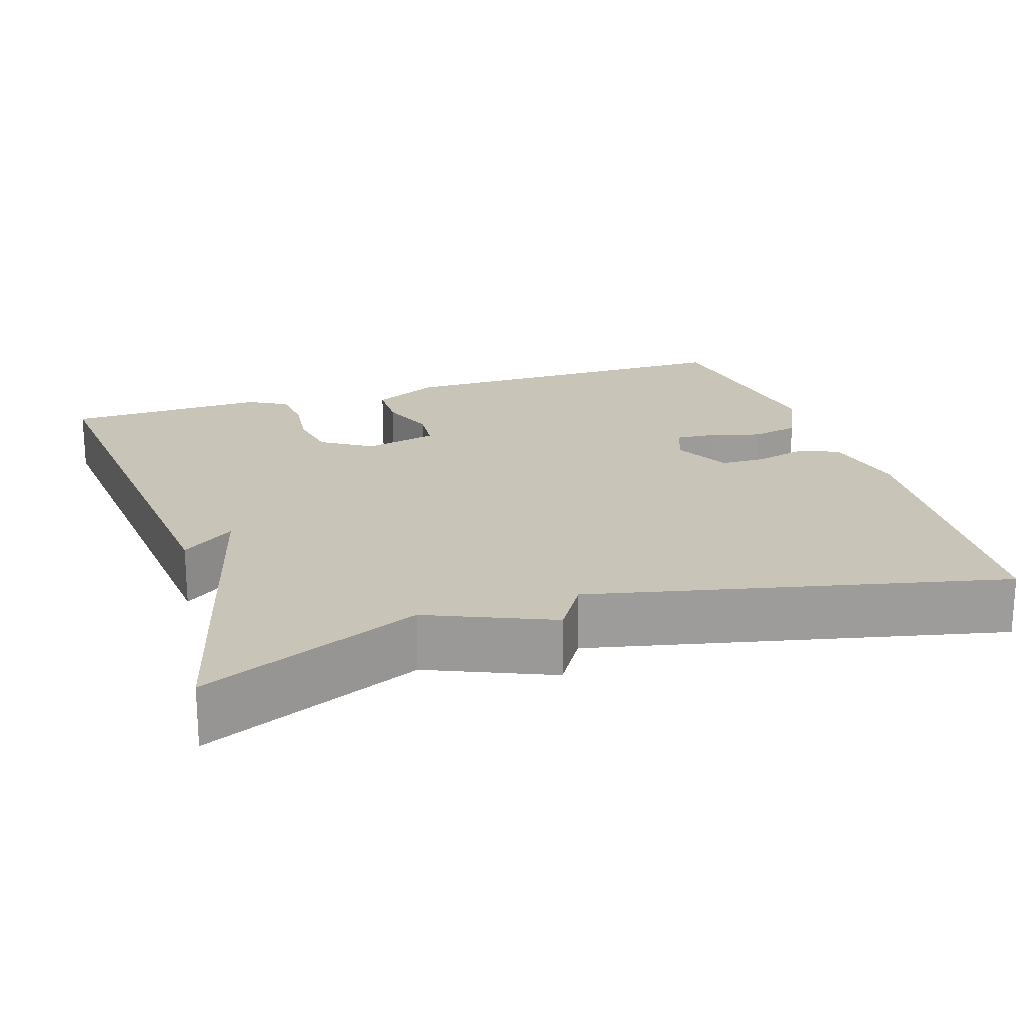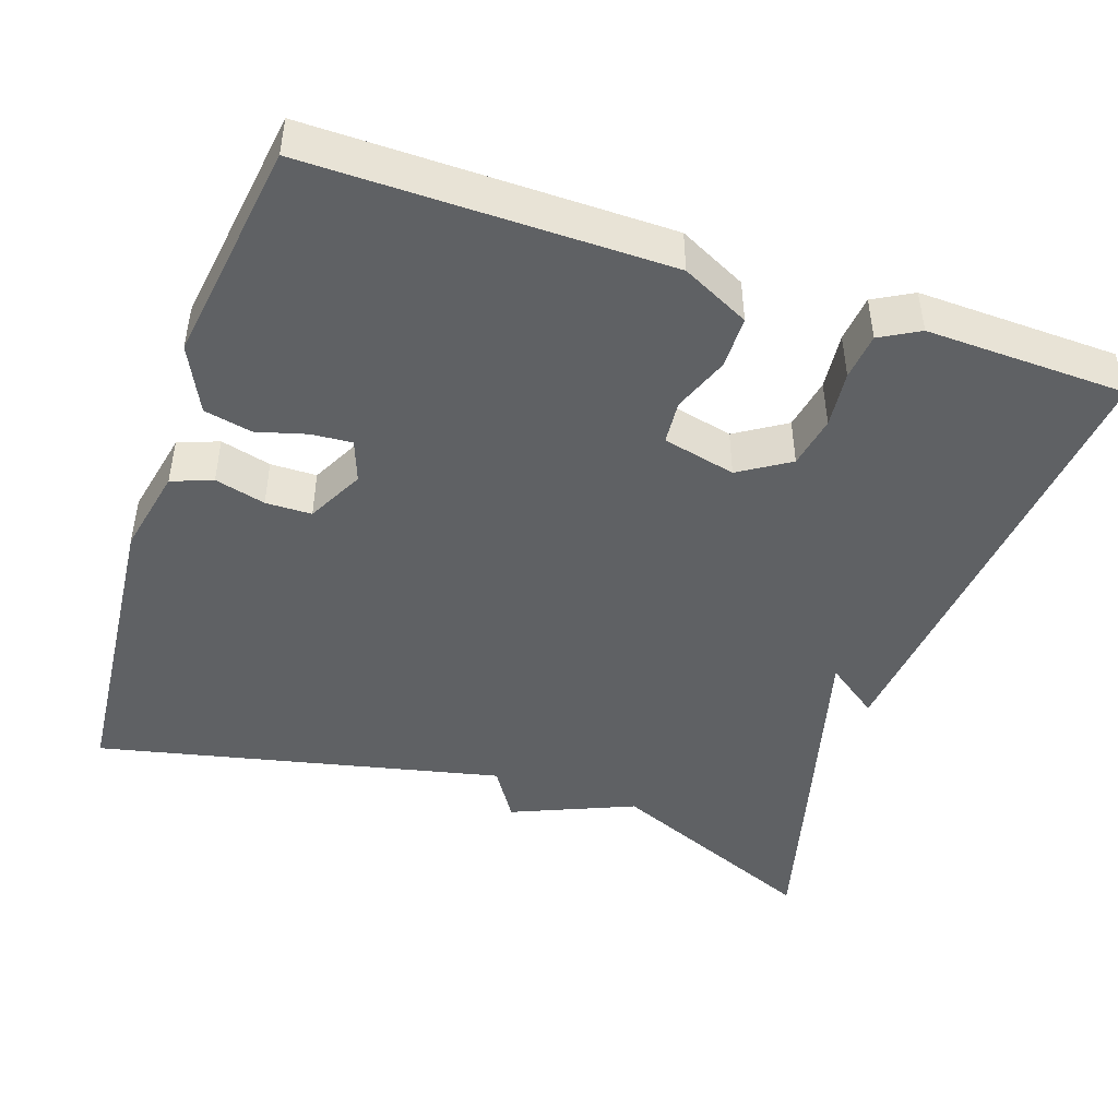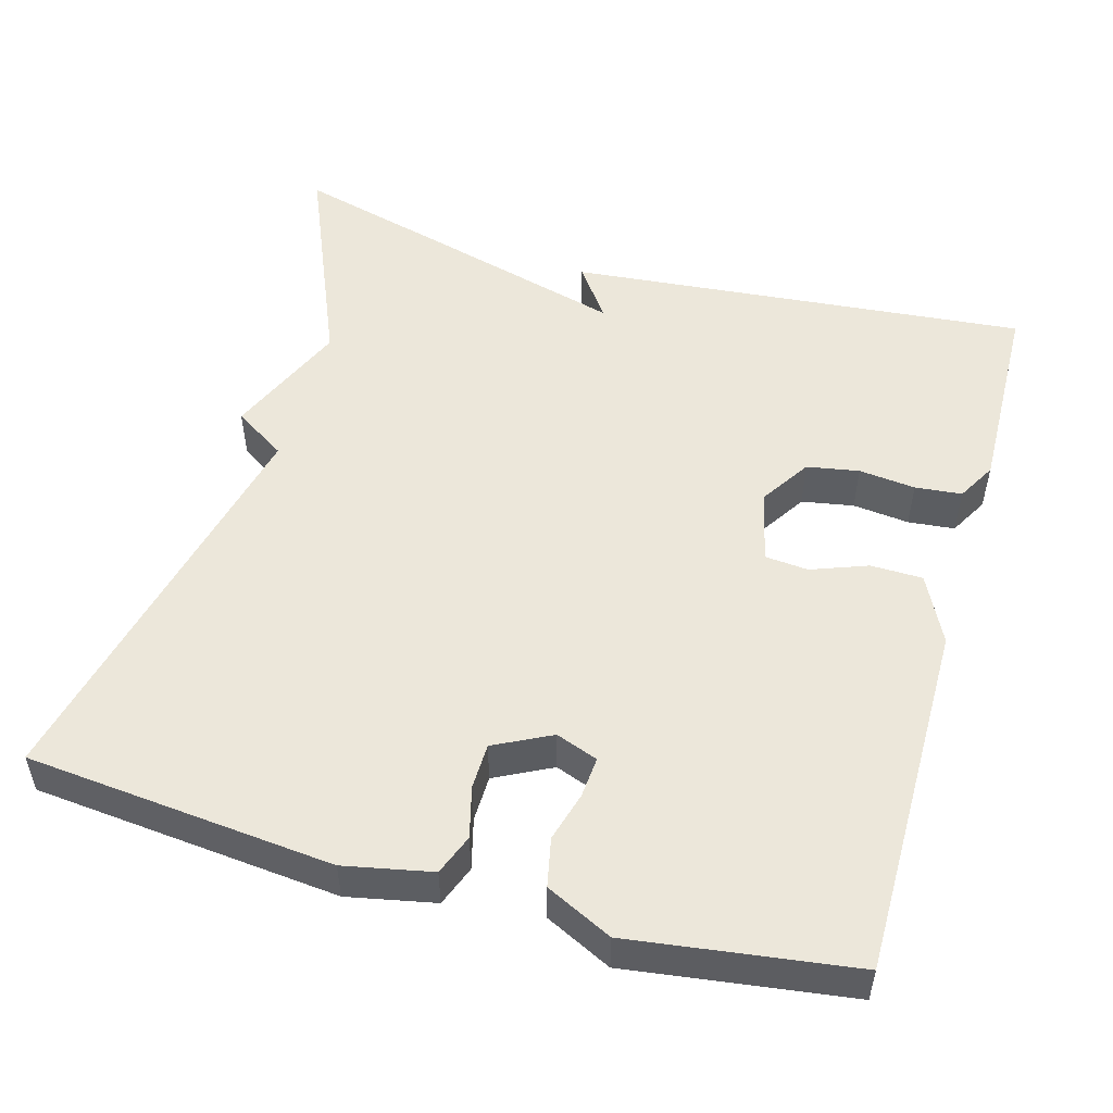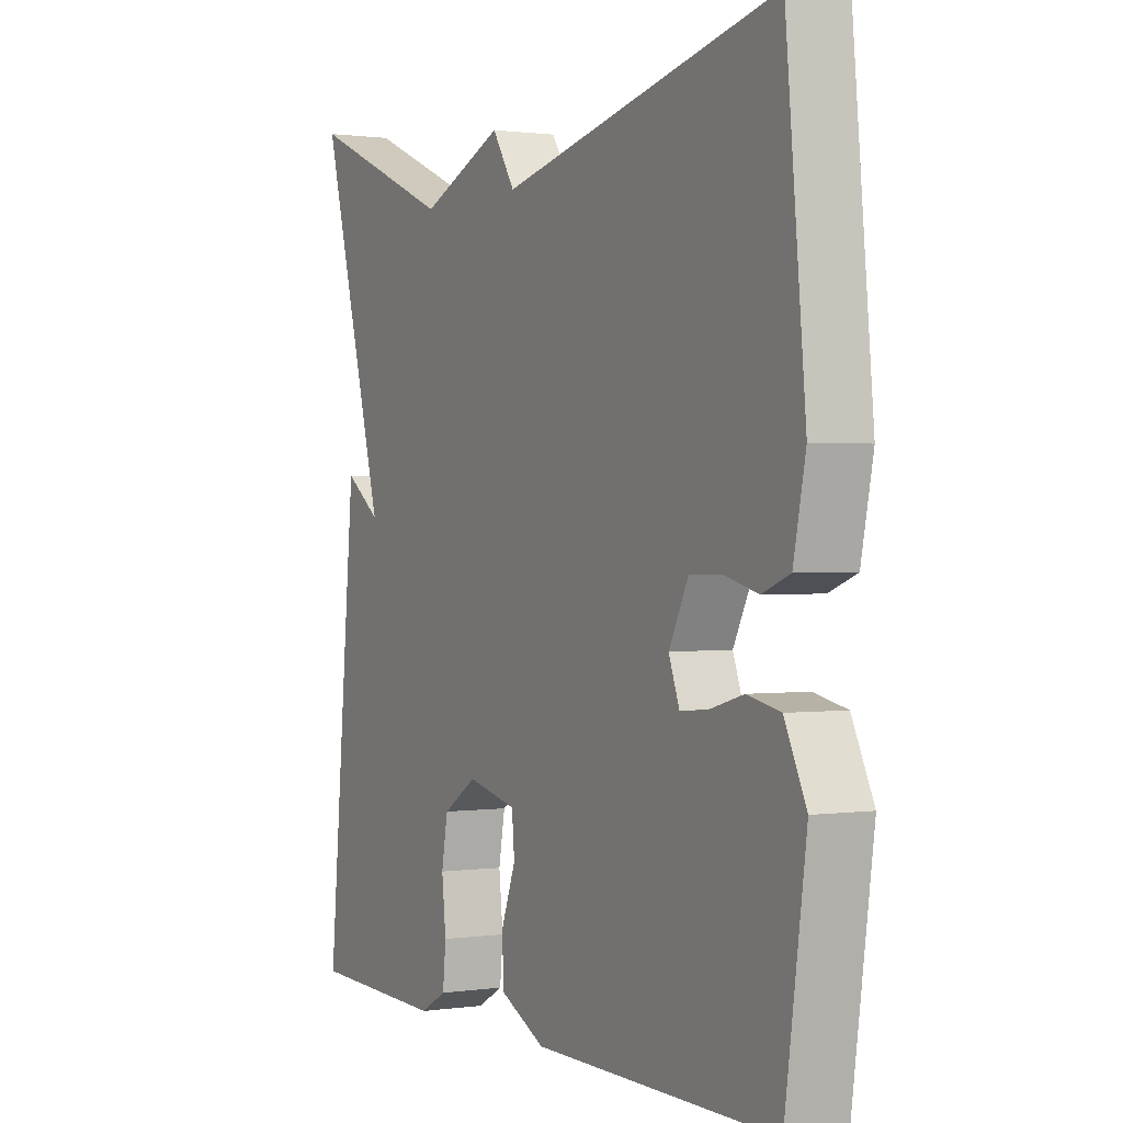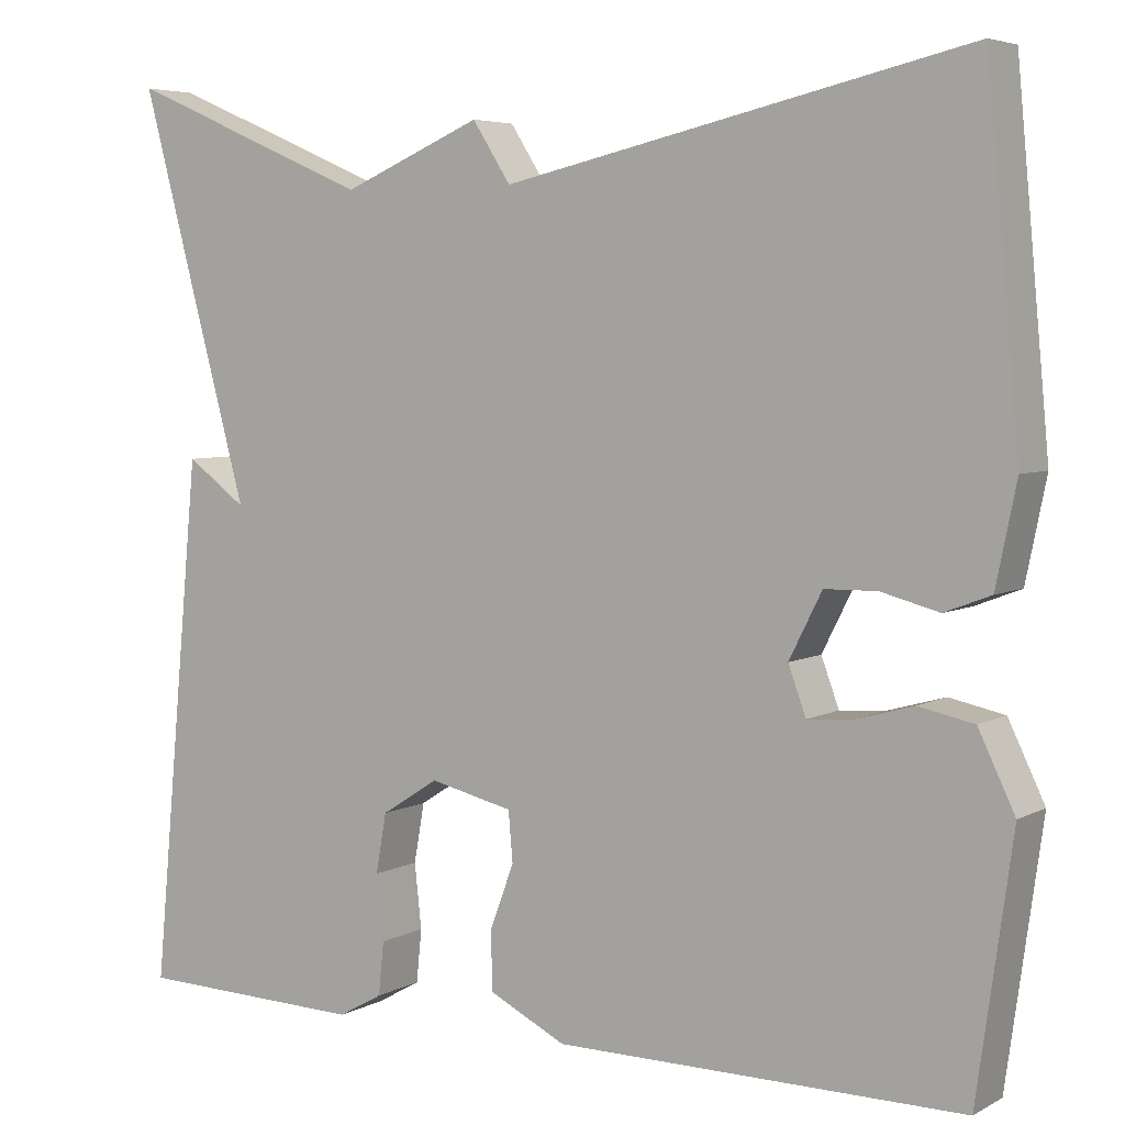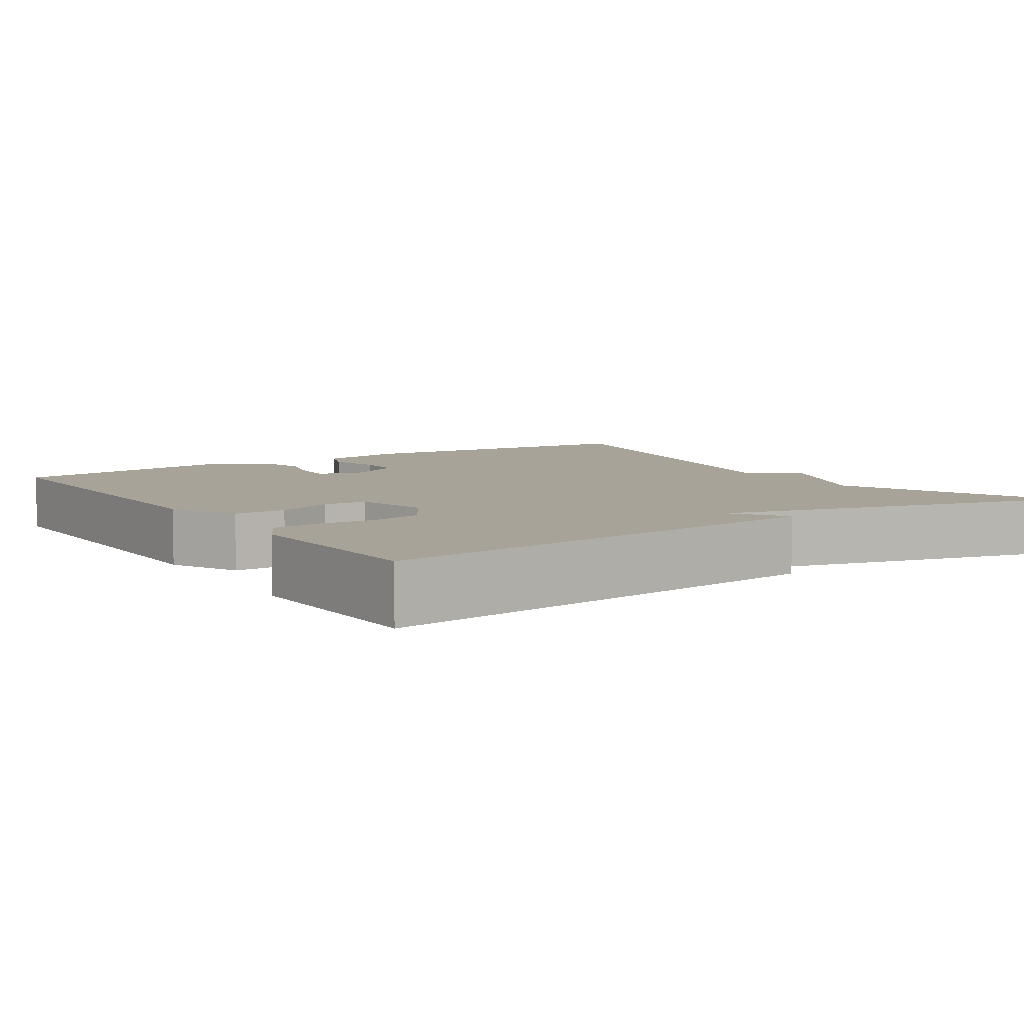
<metadata>
{"format":"obj","ext":"obj","renderer":"f3d","projection":"perspective","resolution":1024,"background":"white","views":[{"elev":20.2,"azim":-18.0,"up":"+Y"},{"elev":-45.8,"azim":161.1,"up":"+Y"},{"elev":51.8,"azim":105.9,"up":"+Y"},{"elev":0.8,"azim":62.2,"up":"+Z"},{"elev":5.1,"azim":32.6,"up":"+Z"},{"elev":6.9,"azim":-124.0,"up":"+Y"}]}
</metadata>
<code>
v 0.5 0.07 0.5
v 0.537 0.07 0.105
v 0.514 0.07 -0.007
v 0.462 0.07 -0.027
v 0.397 0.07 -0.01
v 0.338 0.07 -0.011
v 0.301 0.07 -0.084
v 0.321 0.07 -0.138
v 0.373 0.07 -0.134
v 0.437 0.07 -0.116
v 0.499 0.07 -0.129
v 0.54 0.07 -0.214
v 0.5 0.07 -0.5
v 0.042 0.07 -0.498
v -0.045 0.07 -0.455
v -0.046 0.07 -0.388
v -0.019 0.07 -0.316
v -0.024 0.07 -0.26
v -0.118 0.07 -0.238
v -0.182 0.07 -0.279
v -0.194 0.07 -0.346
v -0.186 0.07 -0.419
v -0.192 0.07 -0.479
v -0.242 0.07 -0.507
v -0.5 0.07 -0.5
v -0.444 0.07 0.092
v -0.376 0.07 0.043
v -0.444 0.07 0.292
v -0.5 0.07 0.5
v -0.222 0.07 0.382
v -0.065 0.07 0.449
v -0.022 0.07 0.382
v 0.5 0 0.5
v 0.537 0 0.105
v 0.514 0 -0.007
v 0.462 0 -0.027
v 0.397 0 -0.01
v 0.338 0 -0.011
v 0.301 0 -0.084
v 0.321 0 -0.138
v 0.373 0 -0.134
v 0.437 0 -0.116
v 0.499 0 -0.129
v 0.54 0 -0.214
v 0.5 0 -0.5
v 0.042 0 -0.498
v -0.045 0 -0.455
v -0.046 0 -0.388
v -0.019 0 -0.316
v -0.024 0 -0.26
v -0.118 0 -0.238
v -0.182 0 -0.279
v -0.194 0 -0.346
v -0.186 0 -0.419
v -0.192 0 -0.479
v -0.242 0 -0.507
v -0.5 0 -0.5
v -0.444 0 0.092
v -0.376 0 0.043
v -0.444 0 0.292
v -0.5 0 0.5
v -0.222 0 0.382
v -0.065 0 0.449
v -0.022 0 0.382
f 30 31 32
f 27 28 29 30
f 27 30 32
f 25 26 27
f 24 25 27
f 23 24 27
f 22 23 27
f 21 22 27
f 20 21 27
f 27 32 1
f 20 27 1
f 19 20 1
f 15 16 17
f 14 15 17
f 13 14 17
f 12 13 17
f 11 12 17
f 10 11 17
f 9 10 17
f 8 9 17 18
f 7 8 18 19
f 3 4 5
f 2 3 5
f 1 2 5
f 1 5 6
f 1 6 7 19
f 64 63 62
f 62 61 60 59
f 64 62 59
f 59 58 57
f 59 57 56
f 59 56 55
f 59 55 54
f 59 54 53
f 59 53 52
f 33 64 59
f 33 59 52
f 33 52 51
f 49 48 47
f 49 47 46
f 49 46 45
f 49 45 44
f 49 44 43
f 49 43 42
f 49 42 41
f 50 49 41 40
f 51 50 40 39
f 37 36 35
f 37 35 34
f 37 34 33
f 38 37 33
f 51 39 38 33
f 1 33 34 2
f 2 34 35 3
f 3 35 36 4
f 4 36 37 5
f 5 37 38 6
f 6 38 39 7
f 7 39 40 8
f 8 40 41 9
f 9 41 42 10
f 10 42 43 11
f 11 43 44 12
f 12 44 45 13
f 13 45 46 14
f 14 46 47 15
f 15 47 48 16
f 16 48 49 17
f 17 49 50 18
f 18 50 51 19
f 19 51 52 20
f 20 52 53 21
f 21 53 54 22
f 22 54 55 23
f 23 55 56 24
f 24 56 57 25
f 25 57 58 26
f 26 58 59 27
f 27 59 60 28
f 28 60 61 29
f 29 61 62 30
f 30 62 63 31
f 31 63 64 32
f 32 64 33 1

</code>
